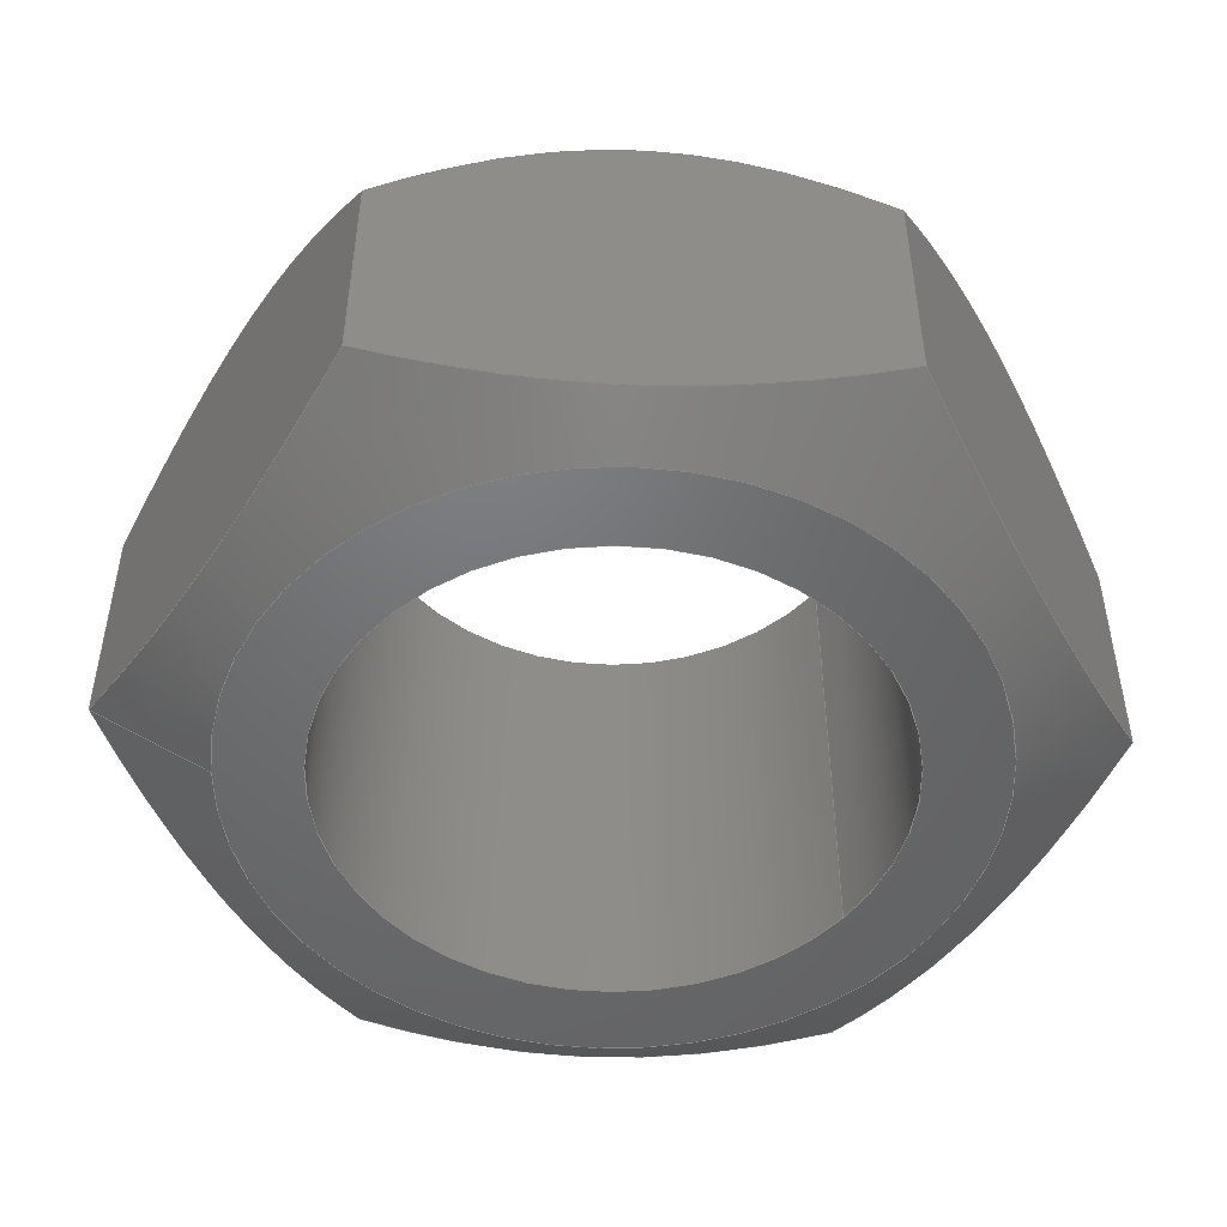
<metadata>
{"format":"step","ext":"stp","renderer":"f3d","projection":"perspective","resolution":1024,"background":"white","views":[{"elev":-49.4,"azim":-38.8,"up":"+Y"}]}
</metadata>
<code>
ISO-10303-21;
DATA;
#1=MECHANICAL_DESIGN_GEOMETRIC_PRESENTATION_REPRESENTATION('',(#4),#349);
#2=SHAPE_REPRESENTATION_RELATIONSHIP('SRR','None',#359,#3);
#3=ADVANCED_BREP_SHAPE_REPRESENTATION('',(#5),#348);
#4=STYLED_ITEM('',(#368),#5);
#5=MANIFOLD_SOLID_BREP('Body1',#189);
#6=FACE_BOUND('',#51,.T.);
#7=FACE_BOUND('',#53,.T.);
#8=PLANE('',#212);
#9=PLANE('',#213);
#10=PLANE('',#214);
#11=PLANE('',#215);
#12=PLANE('',#216);
#13=PLANE('',#217);
#14=PLANE('',#218);
#15=PLANE('',#219);
#16=(
BOUNDED_CURVE()
B_SPLINE_CURVE(2,(#280,#281,#282),.UNSPECIFIED.,.F.,.F.)
B_SPLINE_CURVE_WITH_KNOTS((3,3),(0.2409,3.585),
 .UNSPECIFIED.)
CURVE()
GEOMETRIC_REPRESENTATION_ITEM()
RATIONAL_B_SPLINE_CURVE((1.024,1.183,1.024))
REPRESENTATION_ITEM('')
);
#17=(
BOUNDED_CURVE()
B_SPLINE_CURVE(2,(#284,#285,#286),.UNSPECIFIED.,.F.,.F.)
B_SPLINE_CURVE_WITH_KNOTS((3,3),(0.2409,3.585),
 .UNSPECIFIED.)
CURVE()
GEOMETRIC_REPRESENTATION_ITEM()
RATIONAL_B_SPLINE_CURVE((1.024,1.183,1.024))
REPRESENTATION_ITEM('')
);
#18=(
BOUNDED_CURVE()
B_SPLINE_CURVE(2,(#288,#289,#290),.UNSPECIFIED.,.F.,.F.)
B_SPLINE_CURVE_WITH_KNOTS((3,3),(0.2409,3.585),
 .UNSPECIFIED.)
CURVE()
GEOMETRIC_REPRESENTATION_ITEM()
RATIONAL_B_SPLINE_CURVE((1.024,1.183,1.024))
REPRESENTATION_ITEM('')
);
#19=(
BOUNDED_CURVE()
B_SPLINE_CURVE(2,(#292,#293,#294),.UNSPECIFIED.,.F.,.F.)
B_SPLINE_CURVE_WITH_KNOTS((3,3),(0.2409,3.585),
 .UNSPECIFIED.)
CURVE()
GEOMETRIC_REPRESENTATION_ITEM()
RATIONAL_B_SPLINE_CURVE((1.024,1.183,1.024))
REPRESENTATION_ITEM('')
);
#20=(
BOUNDED_CURVE()
B_SPLINE_CURVE(2,(#296,#297,#298),.UNSPECIFIED.,.F.,.F.)
B_SPLINE_CURVE_WITH_KNOTS((3,3),(0.2409,3.585),
 .UNSPECIFIED.)
CURVE()
GEOMETRIC_REPRESENTATION_ITEM()
RATIONAL_B_SPLINE_CURVE((1.024,1.183,1.024))
REPRESENTATION_ITEM('')
);
#21=(
BOUNDED_CURVE()
B_SPLINE_CURVE(2,(#299,#300,#301),.UNSPECIFIED.,.F.,.F.)
B_SPLINE_CURVE_WITH_KNOTS((3,3),(0.2409,3.585),
 .UNSPECIFIED.)
CURVE()
GEOMETRIC_REPRESENTATION_ITEM()
RATIONAL_B_SPLINE_CURVE((1.024,1.183,1.024))
REPRESENTATION_ITEM('')
);
#22=(
BOUNDED_CURVE()
B_SPLINE_CURVE(2,(#305,#306,#307),.UNSPECIFIED.,.F.,.F.)
B_SPLINE_CURVE_WITH_KNOTS((3,3),(0.3632,3.58),
 .UNSPECIFIED.)
CURVE()
GEOMETRIC_REPRESENTATION_ITEM()
RATIONAL_B_SPLINE_CURVE((1.04,1.201,1.04))
REPRESENTATION_ITEM('')
);
#23=(
BOUNDED_CURVE()
B_SPLINE_CURVE(2,(#309,#310,#311),.UNSPECIFIED.,.F.,.F.)
B_SPLINE_CURVE_WITH_KNOTS((3,3),(0.3632,3.58),
 .UNSPECIFIED.)
CURVE()
GEOMETRIC_REPRESENTATION_ITEM()
RATIONAL_B_SPLINE_CURVE((1.04,1.201,1.04))
REPRESENTATION_ITEM('')
);
#24=(
BOUNDED_CURVE()
B_SPLINE_CURVE(2,(#313,#314,#315),.UNSPECIFIED.,.F.,.F.)
B_SPLINE_CURVE_WITH_KNOTS((3,3),(0.3632,3.58),
 .UNSPECIFIED.)
CURVE()
GEOMETRIC_REPRESENTATION_ITEM()
RATIONAL_B_SPLINE_CURVE((1.04,1.201,1.04))
REPRESENTATION_ITEM('')
);
#25=(
BOUNDED_CURVE()
B_SPLINE_CURVE(2,(#317,#318,#319),.UNSPECIFIED.,.F.,.F.)
B_SPLINE_CURVE_WITH_KNOTS((3,3),(0.3632,3.58),
 .UNSPECIFIED.)
CURVE()
GEOMETRIC_REPRESENTATION_ITEM()
RATIONAL_B_SPLINE_CURVE((1.04,1.201,1.04))
REPRESENTATION_ITEM('')
);
#26=(
BOUNDED_CURVE()
B_SPLINE_CURVE(2,(#321,#322,#323),.UNSPECIFIED.,.F.,.F.)
B_SPLINE_CURVE_WITH_KNOTS((3,3),(0.3632,3.58),
 .UNSPECIFIED.)
CURVE()
GEOMETRIC_REPRESENTATION_ITEM()
RATIONAL_B_SPLINE_CURVE((1.04,1.201,1.04))
REPRESENTATION_ITEM('')
);
#27=(
BOUNDED_CURVE()
B_SPLINE_CURVE(2,(#324,#325,#326),.UNSPECIFIED.,.F.,.F.)
B_SPLINE_CURVE_WITH_KNOTS((3,3),(0.3632,3.58),
 .UNSPECIFIED.)
CURVE()
GEOMETRIC_REPRESENTATION_ITEM()
RATIONAL_B_SPLINE_CURVE((1.04,1.201,1.04))
REPRESENTATION_ITEM('')
);
#28=CONICAL_SURFACE('',#206,1.069,0.6472);
#29=CONICAL_SURFACE('',#209,1.087,0.9994);
#30=FACE_OUTER_BOUND('',#41,.T.);
#31=FACE_OUTER_BOUND('',#42,.T.);
#32=FACE_OUTER_BOUND('',#43,.T.);
#33=FACE_OUTER_BOUND('',#44,.T.);
#34=FACE_OUTER_BOUND('',#45,.T.);
#35=FACE_OUTER_BOUND('',#46,.T.);
#36=FACE_OUTER_BOUND('',#47,.T.);
#37=FACE_OUTER_BOUND('',#48,.T.);
#38=FACE_OUTER_BOUND('',#49,.T.);
#39=FACE_OUTER_BOUND('',#50,.T.);
#40=FACE_OUTER_BOUND('',#52,.T.);
#41=EDGE_LOOP('',(#123,#124,#125,#126));
#42=EDGE_LOOP('',(#127,#128,#129,#130,#131,#132,#133,#134,#135,#136));
#43=EDGE_LOOP('',(#137,#138,#139,#140,#141,#142,#143,#144,#145,#146));
#44=EDGE_LOOP('',(#147,#148,#149,#150));
#45=EDGE_LOOP('',(#151,#152,#153,#154));
#46=EDGE_LOOP('',(#155,#156,#157,#158));
#47=EDGE_LOOP('',(#159,#160,#161,#162));
#48=EDGE_LOOP('',(#163,#164,#165,#166));
#49=EDGE_LOOP('',(#167,#168,#169,#170));
#50=EDGE_LOOP('',(#171,#172));
#51=EDGE_LOOP('',(#173));
#52=EDGE_LOOP('',(#174,#175));
#53=EDGE_LOOP('',(#176));
#54=LINE('',#270,#63);
#55=LINE('',#278,#64);
#56=LINE('',#328,#65);
#57=LINE('',#333,#66);
#58=LINE('',#334,#67);
#59=LINE('',#336,#68);
#60=LINE('',#338,#69);
#61=LINE('',#340,#70);
#62=LINE('',#342,#71);
#63=VECTOR('',#226,0.6875);
#64=VECTOR('',#235,1.069);
#65=VECTOR('',#238,1.087);
#66=VECTOR('',#245,0.3937);
#67=VECTOR('',#246,0.3937);
#68=VECTOR('',#249,0.3937);
#69=VECTOR('',#252,0.3937);
#70=VECTOR('',#255,0.3937);
#71=VECTOR('',#258,0.3937);
#72=CIRCLE('',#204,0.6875);
#73=CIRCLE('',#205,0.6875);
#74=CIRCLE('',#207,0.8931);
#75=CIRCLE('',#208,0.8931);
#76=CIRCLE('',#210,0.8931);
#77=CIRCLE('',#211,0.8931);
#78=VERTEX_POINT('',#267);
#79=VERTEX_POINT('',#269);
#80=VERTEX_POINT('',#273);
#81=VERTEX_POINT('',#274);
#82=VERTEX_POINT('',#277);
#83=VERTEX_POINT('',#279);
#84=VERTEX_POINT('',#283);
#85=VERTEX_POINT('',#287);
#86=VERTEX_POINT('',#291);
#87=VERTEX_POINT('',#295);
#88=VERTEX_POINT('',#303);
#89=VERTEX_POINT('',#304);
#90=VERTEX_POINT('',#308);
#91=VERTEX_POINT('',#312);
#92=VERTEX_POINT('',#316);
#93=VERTEX_POINT('',#320);
#94=VERTEX_POINT('',#327);
#95=VERTEX_POINT('',#329);
#96=EDGE_CURVE('',#78,#78,#72,.T.);
#97=EDGE_CURVE('',#78,#79,#54,.T.);
#98=EDGE_CURVE('',#79,#79,#73,.T.);
#99=EDGE_CURVE('',#80,#81,#74,.T.);
#100=EDGE_CURVE('',#81,#80,#75,.T.);
#101=EDGE_CURVE('',#81,#82,#55,.T.);
#102=EDGE_CURVE('',#83,#82,#16,.T.);
#103=EDGE_CURVE('',#84,#83,#17,.T.);
#104=EDGE_CURVE('',#85,#84,#18,.T.);
#105=EDGE_CURVE('',#86,#85,#19,.T.);
#106=EDGE_CURVE('',#87,#86,#20,.T.);
#107=EDGE_CURVE('',#82,#87,#21,.T.);
#108=EDGE_CURVE('',#88,#89,#22,.T.);
#109=EDGE_CURVE('',#90,#88,#23,.T.);
#110=EDGE_CURVE('',#91,#90,#24,.T.);
#111=EDGE_CURVE('',#92,#91,#25,.T.);
#112=EDGE_CURVE('',#93,#92,#26,.T.);
#113=EDGE_CURVE('',#89,#93,#27,.T.);
#114=EDGE_CURVE('',#89,#94,#56,.T.);
#115=EDGE_CURVE('',#95,#94,#76,.T.);
#116=EDGE_CURVE('',#94,#95,#77,.T.);
#117=EDGE_CURVE('',#93,#83,#57,.T.);
#118=EDGE_CURVE('',#92,#84,#58,.T.);
#119=EDGE_CURVE('',#91,#85,#59,.T.);
#120=EDGE_CURVE('',#89,#82,#60,.T.);
#121=EDGE_CURVE('',#88,#87,#61,.T.);
#122=EDGE_CURVE('',#90,#86,#62,.T.);
#123=ORIENTED_EDGE('',*,*,#96,.F.);
#124=ORIENTED_EDGE('',*,*,#97,.T.);
#125=ORIENTED_EDGE('',*,*,#98,.F.);
#126=ORIENTED_EDGE('',*,*,#97,.F.);
#127=ORIENTED_EDGE('',*,*,#99,.F.);
#128=ORIENTED_EDGE('',*,*,#100,.F.);
#129=ORIENTED_EDGE('',*,*,#101,.T.);
#130=ORIENTED_EDGE('',*,*,#102,.F.);
#131=ORIENTED_EDGE('',*,*,#103,.F.);
#132=ORIENTED_EDGE('',*,*,#104,.F.);
#133=ORIENTED_EDGE('',*,*,#105,.F.);
#134=ORIENTED_EDGE('',*,*,#106,.F.);
#135=ORIENTED_EDGE('',*,*,#107,.F.);
#136=ORIENTED_EDGE('',*,*,#101,.F.);
#137=ORIENTED_EDGE('',*,*,#108,.F.);
#138=ORIENTED_EDGE('',*,*,#109,.F.);
#139=ORIENTED_EDGE('',*,*,#110,.F.);
#140=ORIENTED_EDGE('',*,*,#111,.F.);
#141=ORIENTED_EDGE('',*,*,#112,.F.);
#142=ORIENTED_EDGE('',*,*,#113,.F.);
#143=ORIENTED_EDGE('',*,*,#114,.T.);
#144=ORIENTED_EDGE('',*,*,#115,.F.);
#145=ORIENTED_EDGE('',*,*,#116,.F.);
#146=ORIENTED_EDGE('',*,*,#114,.F.);
#147=ORIENTED_EDGE('',*,*,#103,.T.);
#148=ORIENTED_EDGE('',*,*,#117,.F.);
#149=ORIENTED_EDGE('',*,*,#112,.T.);
#150=ORIENTED_EDGE('',*,*,#118,.T.);
#151=ORIENTED_EDGE('',*,*,#104,.T.);
#152=ORIENTED_EDGE('',*,*,#118,.F.);
#153=ORIENTED_EDGE('',*,*,#111,.T.);
#154=ORIENTED_EDGE('',*,*,#119,.T.);
#155=ORIENTED_EDGE('',*,*,#102,.T.);
#156=ORIENTED_EDGE('',*,*,#120,.F.);
#157=ORIENTED_EDGE('',*,*,#113,.T.);
#158=ORIENTED_EDGE('',*,*,#117,.T.);
#159=ORIENTED_EDGE('',*,*,#107,.T.);
#160=ORIENTED_EDGE('',*,*,#121,.F.);
#161=ORIENTED_EDGE('',*,*,#108,.T.);
#162=ORIENTED_EDGE('',*,*,#120,.T.);
#163=ORIENTED_EDGE('',*,*,#106,.T.);
#164=ORIENTED_EDGE('',*,*,#122,.F.);
#165=ORIENTED_EDGE('',*,*,#109,.T.);
#166=ORIENTED_EDGE('',*,*,#121,.T.);
#167=ORIENTED_EDGE('',*,*,#105,.T.);
#168=ORIENTED_EDGE('',*,*,#119,.F.);
#169=ORIENTED_EDGE('',*,*,#110,.T.);
#170=ORIENTED_EDGE('',*,*,#122,.T.);
#171=ORIENTED_EDGE('',*,*,#99,.T.);
#172=ORIENTED_EDGE('',*,*,#100,.T.);
#173=ORIENTED_EDGE('',*,*,#96,.T.);
#174=ORIENTED_EDGE('',*,*,#115,.T.);
#175=ORIENTED_EDGE('',*,*,#116,.T.);
#176=ORIENTED_EDGE('',*,*,#98,.T.);
#177=CYLINDRICAL_SURFACE('',#203,0.6875);
#178=ADVANCED_FACE('',(#30),#177,.F.);
#179=ADVANCED_FACE('',(#31),#28,.T.);
#180=ADVANCED_FACE('',(#32),#29,.T.);
#181=ADVANCED_FACE('',(#33),#8,.T.);
#182=ADVANCED_FACE('',(#34),#9,.T.);
#183=ADVANCED_FACE('',(#35),#10,.T.);
#184=ADVANCED_FACE('',(#36),#11,.T.);
#185=ADVANCED_FACE('',(#37),#12,.T.);
#186=ADVANCED_FACE('',(#38),#13,.T.);
#187=ADVANCED_FACE('',(#39,#6),#14,.T.);
#188=ADVANCED_FACE('',(#40,#7),#15,.F.);
#189=CLOSED_SHELL('',(#178,#179,#180,#181,#182,#183,#184,#185,#186,#187,
#188));
#190=DERIVED_UNIT_ELEMENT(#192,1);
#191=DERIVED_UNIT_ELEMENT(#353,3);
#192=(
MASS_UNIT()
NAMED_UNIT(*)
SI_UNIT(.KILO.,.GRAM.)
);
#193=DERIVED_UNIT((#190,#191));
#194=MEASURE_REPRESENTATION_ITEM('density measure',
POSITIVE_RATIO_MEASURE(7850),#193);
#195=PROPERTY_DEFINITION_REPRESENTATION(#200,#197);
#196=PROPERTY_DEFINITION_REPRESENTATION(#201,#198);
#197=REPRESENTATION('material name',(#199),#348);
#198=REPRESENTATION('density',(#194),#348);
#199=DESCRIPTIVE_REPRESENTATION_ITEM('Steel','Steel');
#200=PROPERTY_DEFINITION('material property','material name',#361);
#201=PROPERTY_DEFINITION('material property','density of part',#361);
#202=AXIS2_PLACEMENT_3D('placement',#265,#220,#221);
#203=AXIS2_PLACEMENT_3D('',#266,#222,#223);
#204=AXIS2_PLACEMENT_3D('',#268,#224,#225);
#205=AXIS2_PLACEMENT_3D('',#271,#227,#228);
#206=AXIS2_PLACEMENT_3D('',#272,#229,#230);
#207=AXIS2_PLACEMENT_3D('',#275,#231,#232);
#208=AXIS2_PLACEMENT_3D('',#276,#233,#234);
#209=AXIS2_PLACEMENT_3D('',#302,#236,#237);
#210=AXIS2_PLACEMENT_3D('',#330,#239,#240);
#211=AXIS2_PLACEMENT_3D('',#331,#241,#242);
#212=AXIS2_PLACEMENT_3D('',#332,#243,#244);
#213=AXIS2_PLACEMENT_3D('',#335,#247,#248);
#214=AXIS2_PLACEMENT_3D('',#337,#250,#251);
#215=AXIS2_PLACEMENT_3D('',#339,#253,#254);
#216=AXIS2_PLACEMENT_3D('',#341,#256,#257);
#217=AXIS2_PLACEMENT_3D('',#343,#259,#260);
#218=AXIS2_PLACEMENT_3D('',#344,#261,#262);
#219=AXIS2_PLACEMENT_3D('',#345,#263,#264);
#220=DIRECTION('axis',(0,0,1));
#221=DIRECTION('refdir',(1,0,0));
#222=DIRECTION('center_axis',(0,-1,0));
#223=DIRECTION('ref_axis',(-1,0,0));
#224=DIRECTION('center_axis',(0,-1,0));
#225=DIRECTION('ref_axis',(-1,0,0));
#226=DIRECTION('',(0,-1,0));
#227=DIRECTION('center_axis',(0,1,0));
#228=DIRECTION('ref_axis',(-1,0,0));
#229=DIRECTION('center_axis',(3.568e-15,-1,2.624e-15));
#230=DIRECTION('ref_axis',(0.8055,4.446e-15,0.5926));
#231=DIRECTION('center_axis',(0,1,0));
#232=DIRECTION('ref_axis',(0.8055,4.446e-15,0.5926));
#233=DIRECTION('center_axis',(0,1,0));
#234=DIRECTION('ref_axis',(0.8055,4.446e-15,0.5926));
#235=DIRECTION('',(-0.4857,-0.7978,-0.3573));
#236=DIRECTION('center_axis',(-3.568e-15,1,-2.624e-15));
#237=DIRECTION('ref_axis',(0.8055,4.421e-15,0.5926));
#238=DIRECTION('',(0.6776,-0.5408,0.4984));
#239=DIRECTION('center_axis',(0,-1,0));
#240=DIRECTION('ref_axis',(0.8055,4.421e-15,0.5926));
#241=DIRECTION('center_axis',(0,-1,0));
#242=DIRECTION('ref_axis',(0.8055,4.421e-15,0.5926));
#243=DIRECTION('center_axis',(-0.5926,0,0.8055));
#244=DIRECTION('ref_axis',(0.8055,0,0.5926));
#245=DIRECTION('',(0,1,0));
#246=DIRECTION('',(0,1,0));
#247=DIRECTION('center_axis',(0.4013,0,0.9159));
#248=DIRECTION('ref_axis',(0.9159,0,-0.4013));
#249=DIRECTION('',(0,1,0));
#250=DIRECTION('center_axis',(-0.9939,0,-0.1104));
#251=DIRECTION('ref_axis',(-0.1104,0,0.9939));
#252=DIRECTION('',(0,1,0));
#253=DIRECTION('center_axis',(-0.4013,0,-0.9159));
#254=DIRECTION('ref_axis',(-0.9159,0,0.4013));
#255=DIRECTION('',(0,1,0));
#256=DIRECTION('center_axis',(0.5926,0,-0.8055));
#257=DIRECTION('ref_axis',(-0.8055,0,-0.5926));
#258=DIRECTION('',(0,1,0));
#259=DIRECTION('center_axis',(0.9939,0,0.1104));
#260=DIRECTION('ref_axis',(0.1104,0,-0.9939));
#261=DIRECTION('center_axis',(0,1,0));
#262=DIRECTION('ref_axis',(0,0,1));
#263=DIRECTION('center_axis',(0,1,0));
#264=DIRECTION('ref_axis',(1,0,0));
#265=CARTESIAN_POINT('',(0,0,0));
#266=CARTESIAN_POINT('Origin',(0,1.172,0));
#267=CARTESIAN_POINT('',(0.6875,1.172,-8.419e-17));
#268=CARTESIAN_POINT('Origin',(0,1.172,0));
#269=CARTESIAN_POINT('',(0.6875,0,-8.419e-17));
#270=CARTESIAN_POINT('',(0.6875,1.172,8.419e-17));
#271=CARTESIAN_POINT('Origin',(0,0,0));
#272=CARTESIAN_POINT('Origin',(-1.76e-15,0.9389,-1.201e-15));
#273=CARTESIAN_POINT('',(0.7194,1.172,0.5292));
#274=CARTESIAN_POINT('',(-0.7194,1.172,-0.5292));
#275=CARTESIAN_POINT('Origin',(-2.591e-15,1.172,-1.812e-15));
#276=CARTESIAN_POINT('Origin',(-2.591e-15,1.172,-1.812e-15));
#277=CARTESIAN_POINT('',(-0.9592,0.778,-0.7056));
#278=CARTESIAN_POINT('',(-0.8612,0.9389,-0.6335));
#279=CARTESIAN_POINT('',(-1.091,0.778,0.4779));
#280=CARTESIAN_POINT('Ctrl Pts',(-1.091,0.778,0.4779));
#281=CARTESIAN_POINT('Ctrl Pts',(-1.025,1.172,-0.1139));
#282=CARTESIAN_POINT('Ctrl Pts',(-0.9592,0.778,-0.7056));
#283=CARTESIAN_POINT('',(-0.1315,0.778,1.184));
#284=CARTESIAN_POINT('Ctrl Pts',(-0.1315,0.778,1.184));
#285=CARTESIAN_POINT('Ctrl Pts',(-0.6111,1.172,0.8307));
#286=CARTESIAN_POINT('Ctrl Pts',(-1.091,0.778,0.4779));
#287=CARTESIAN_POINT('',(0.9592,0.778,0.7056));
#288=CARTESIAN_POINT('Ctrl Pts',(0.9592,0.778,0.7056));
#289=CARTESIAN_POINT('Ctrl Pts',(0.4138,1.172,0.9446));
#290=CARTESIAN_POINT('Ctrl Pts',(-0.1315,0.778,1.184));
#291=CARTESIAN_POINT('',(1.091,0.778,-0.4779));
#292=CARTESIAN_POINT('Ctrl Pts',(1.091,0.778,-0.4779));
#293=CARTESIAN_POINT('Ctrl Pts',(1.025,1.172,0.1139));
#294=CARTESIAN_POINT('Ctrl Pts',(0.9592,0.778,0.7056));
#295=CARTESIAN_POINT('',(0.1315,0.778,-1.184));
#296=CARTESIAN_POINT('Ctrl Pts',(0.1315,0.778,-1.184));
#297=CARTESIAN_POINT('Ctrl Pts',(0.6111,1.172,-0.8307));
#298=CARTESIAN_POINT('Ctrl Pts',(1.091,0.778,-0.4779));
#299=CARTESIAN_POINT('Ctrl Pts',(-0.9592,0.778,-0.7056));
#300=CARTESIAN_POINT('Ctrl Pts',(-0.4138,1.172,-0.9446));
#301=CARTESIAN_POINT('Ctrl Pts',(0.1315,0.778,-1.184));
#302=CARTESIAN_POINT('Origin',(1.145e-15,0.1246,9.367e-16));
#303=CARTESIAN_POINT('',(0.1315,0.1914,-1.184));
#304=CARTESIAN_POINT('',(-0.9592,0.1914,-0.7056));
#305=CARTESIAN_POINT('Ctrl Pts',(0.1315,0.1914,-1.184));
#306=CARTESIAN_POINT('Ctrl Pts',(-0.4138,1.014e-14,
-0.9446));
#307=CARTESIAN_POINT('Ctrl Pts',(-0.9592,0.1914,-0.7056));
#308=CARTESIAN_POINT('',(1.091,0.1914,-0.4779));
#309=CARTESIAN_POINT('Ctrl Pts',(1.091,0.1914,-0.4779));
#310=CARTESIAN_POINT('Ctrl Pts',(0.6111,1.351e-14,
-0.8307));
#311=CARTESIAN_POINT('Ctrl Pts',(0.1315,0.1914,-1.184));
#312=CARTESIAN_POINT('',(0.9592,0.1914,0.7056));
#313=CARTESIAN_POINT('Ctrl Pts',(0.9592,0.1914,0.7056));
#314=CARTESIAN_POINT('Ctrl Pts',(1.025,1.842e-14,
0.1139));
#315=CARTESIAN_POINT('Ctrl Pts',(1.091,0.1914,-0.4779));
#316=CARTESIAN_POINT('',(-0.1315,0.1914,1.184));
#317=CARTESIAN_POINT('Ctrl Pts',(-0.1315,0.1914,1.184));
#318=CARTESIAN_POINT('Ctrl Pts',(0.4138,1.63e-14,
0.9446));
#319=CARTESIAN_POINT('Ctrl Pts',(0.9592,0.1914,0.7056));
#320=CARTESIAN_POINT('',(-1.091,0.1914,0.4779));
#321=CARTESIAN_POINT('Ctrl Pts',(-1.091,0.1914,0.4779));
#322=CARTESIAN_POINT('Ctrl Pts',(-0.6111,1.375e-14,
0.8307));
#323=CARTESIAN_POINT('Ctrl Pts',(-0.1315,0.1914,1.184));
#324=CARTESIAN_POINT('Ctrl Pts',(-0.9592,0.1914,-0.7056));
#325=CARTESIAN_POINT('Ctrl Pts',(-1.025,1.005e-14,
-0.1139));
#326=CARTESIAN_POINT('Ctrl Pts',(-1.091,0.1914,0.4779));
#327=CARTESIAN_POINT('',(-0.7194,-4.065e-15,-0.5292));
#328=CARTESIAN_POINT('',(-0.8755,0.1246,-0.6441));
#329=CARTESIAN_POINT('',(0.7194,0,0.5292));
#330=CARTESIAN_POINT('Origin',(1.59e-15,0,1.264e-15));
#331=CARTESIAN_POINT('Origin',(1.59e-15,0,1.264e-15));
#332=CARTESIAN_POINT('Origin',(-1.091,0,0.4779));
#333=CARTESIAN_POINT('',(-1.091,0,0.4779));
#334=CARTESIAN_POINT('',(-0.1315,0,1.184));
#335=CARTESIAN_POINT('Origin',(-0.1315,0,1.184));
#336=CARTESIAN_POINT('',(0.9592,0,0.7056));
#337=CARTESIAN_POINT('Origin',(-0.9592,0,-0.7056));
#338=CARTESIAN_POINT('',(-0.9592,0,-0.7056));
#339=CARTESIAN_POINT('Origin',(0.1315,0,-1.184));
#340=CARTESIAN_POINT('',(0.1315,0,-1.184));
#341=CARTESIAN_POINT('Origin',(1.091,0,-0.4779));
#342=CARTESIAN_POINT('',(1.091,0,-0.4779));
#343=CARTESIAN_POINT('Origin',(0.9592,0,0.7056));
#344=CARTESIAN_POINT('Origin',(1.748e-15,1.172,2.448e-15));
#345=CARTESIAN_POINT('Origin',(1.748e-15,0,2.448e-15));
#346=UNCERTAINTY_MEASURE_WITH_UNIT(LENGTH_MEASURE(0.0003937),
#351,'DISTANCE_ACCURACY_VALUE',
'Maximum model space distance between geometric entities at asserted c
onnectivities');
#347=UNCERTAINTY_MEASURE_WITH_UNIT(LENGTH_MEASURE(0.0003937),
#351,'DISTANCE_ACCURACY_VALUE',
'Maximum model space distance between geometric entities at asserted c
onnectivities');
#348=(
GEOMETRIC_REPRESENTATION_CONTEXT(3)
GLOBAL_UNCERTAINTY_ASSIGNED_CONTEXT((#346))
GLOBAL_UNIT_ASSIGNED_CONTEXT((#351,#356,#355))
REPRESENTATION_CONTEXT('','3D')
);
#349=(
GEOMETRIC_REPRESENTATION_CONTEXT(3)
GLOBAL_UNCERTAINTY_ASSIGNED_CONTEXT((#347))
GLOBAL_UNIT_ASSIGNED_CONTEXT((#351,#356,#355))
REPRESENTATION_CONTEXT('','3D')
);
#350=DIMENSIONAL_EXPONENTS(1,0,0,0,0,0,0);
#351=(
CONVERSION_BASED_UNIT('inch',#354)
LENGTH_UNIT()
NAMED_UNIT(#350)
);
#352=(
LENGTH_UNIT()
NAMED_UNIT(*)
SI_UNIT(.MILLI.,.METRE.)
);
#353=(
LENGTH_UNIT()
NAMED_UNIT(*)
SI_UNIT($,.METRE.)
);
#354=LENGTH_MEASURE_WITH_UNIT(LENGTH_MEASURE(25.4),#352);
#355=(
NAMED_UNIT(*)
SI_UNIT($,.STERADIAN.)
SOLID_ANGLE_UNIT()
);
#356=(
NAMED_UNIT(*)
PLANE_ANGLE_UNIT()
SI_UNIT($,.RADIAN.)
);
#357=SHAPE_DEFINITION_REPRESENTATION(#358,#359);
#358=PRODUCT_DEFINITION_SHAPE('',$,#361);
#359=SHAPE_REPRESENTATION('',(#202),#348);
#360=PRODUCT_DEFINITION_CONTEXT('part definition',#365,'design');
#361=PRODUCT_DEFINITION('(Unsaved)','(Unsaved)',#362,#360);
#362=PRODUCT_DEFINITION_FORMATION('',$,#367);
#363=PRODUCT_RELATED_PRODUCT_CATEGORY('(Unsaved)','(Unsaved)',(#367));
#364=APPLICATION_PROTOCOL_DEFINITION('international standard',
'automotive_design',2009,#365);
#365=APPLICATION_CONTEXT(
'Core Data for Automotive Mechanical Design Process');
#366=PRODUCT_CONTEXT('part definition',#365,'mechanical');
#367=PRODUCT('(Unsaved)','(Unsaved)',$,(#366));
#368=PRESENTATION_STYLE_ASSIGNMENT((#369));
#369=SURFACE_STYLE_USAGE(.BOTH.,#370);
#370=SURFACE_SIDE_STYLE('',(#371));
#371=SURFACE_STYLE_FILL_AREA(#372);
#372=FILL_AREA_STYLE('Steel - Satin',(#373));
#373=FILL_AREA_STYLE_COLOUR('Steel - Satin',#374);
#374=COLOUR_RGB('Steel - Satin',0.6275,0.6275,0.6275);
ENDSEC;
END-ISO-10303-21;

</code>
